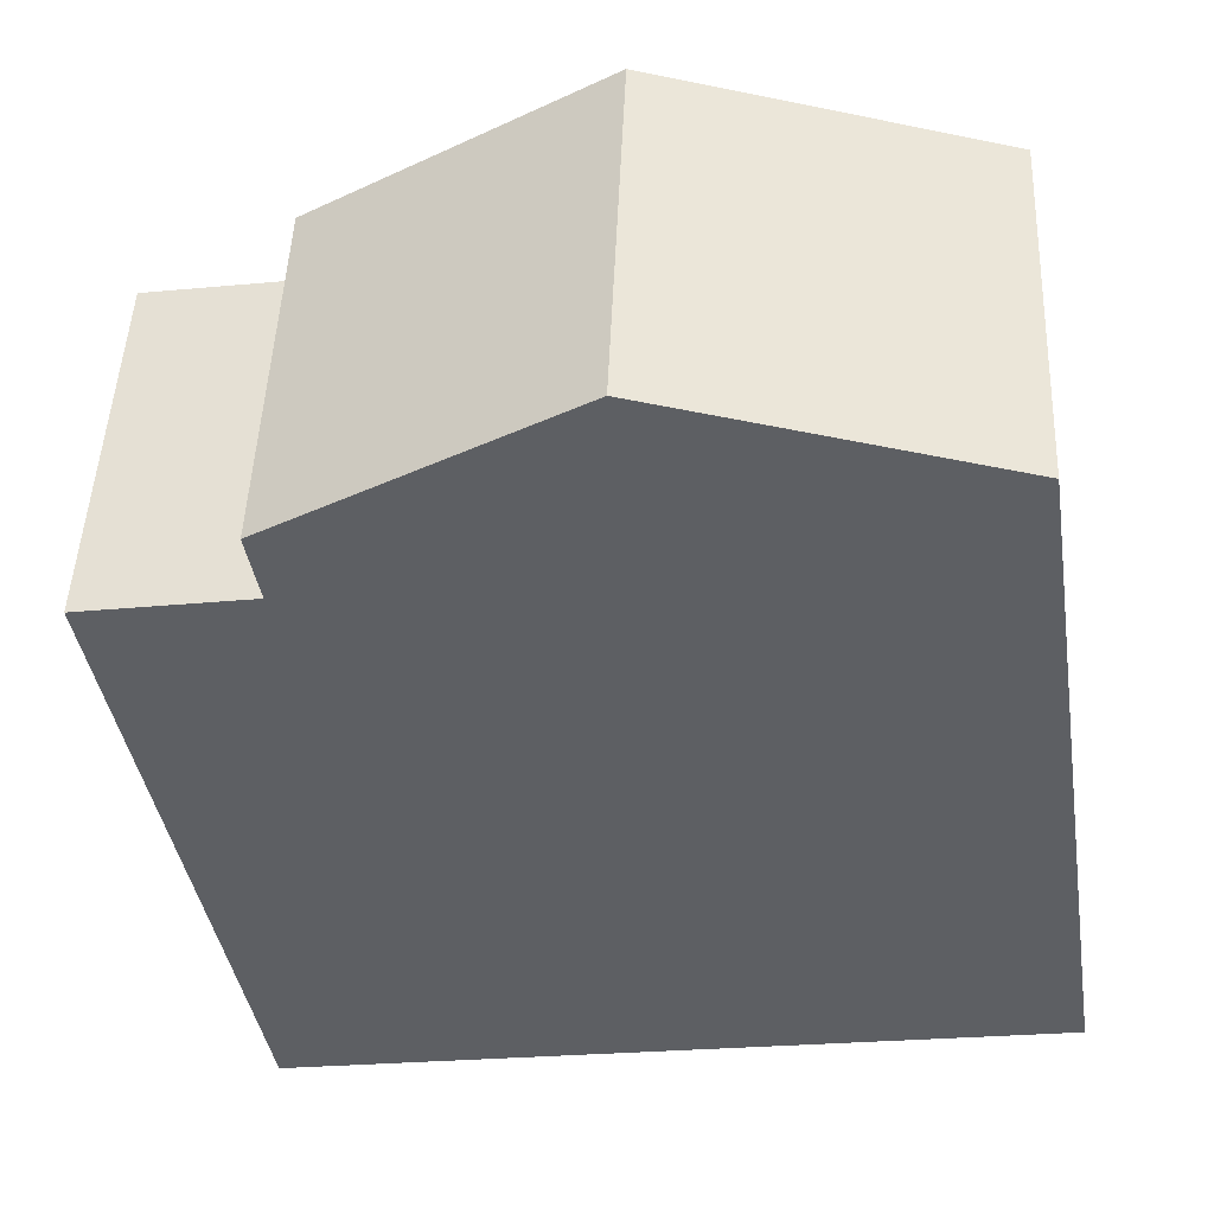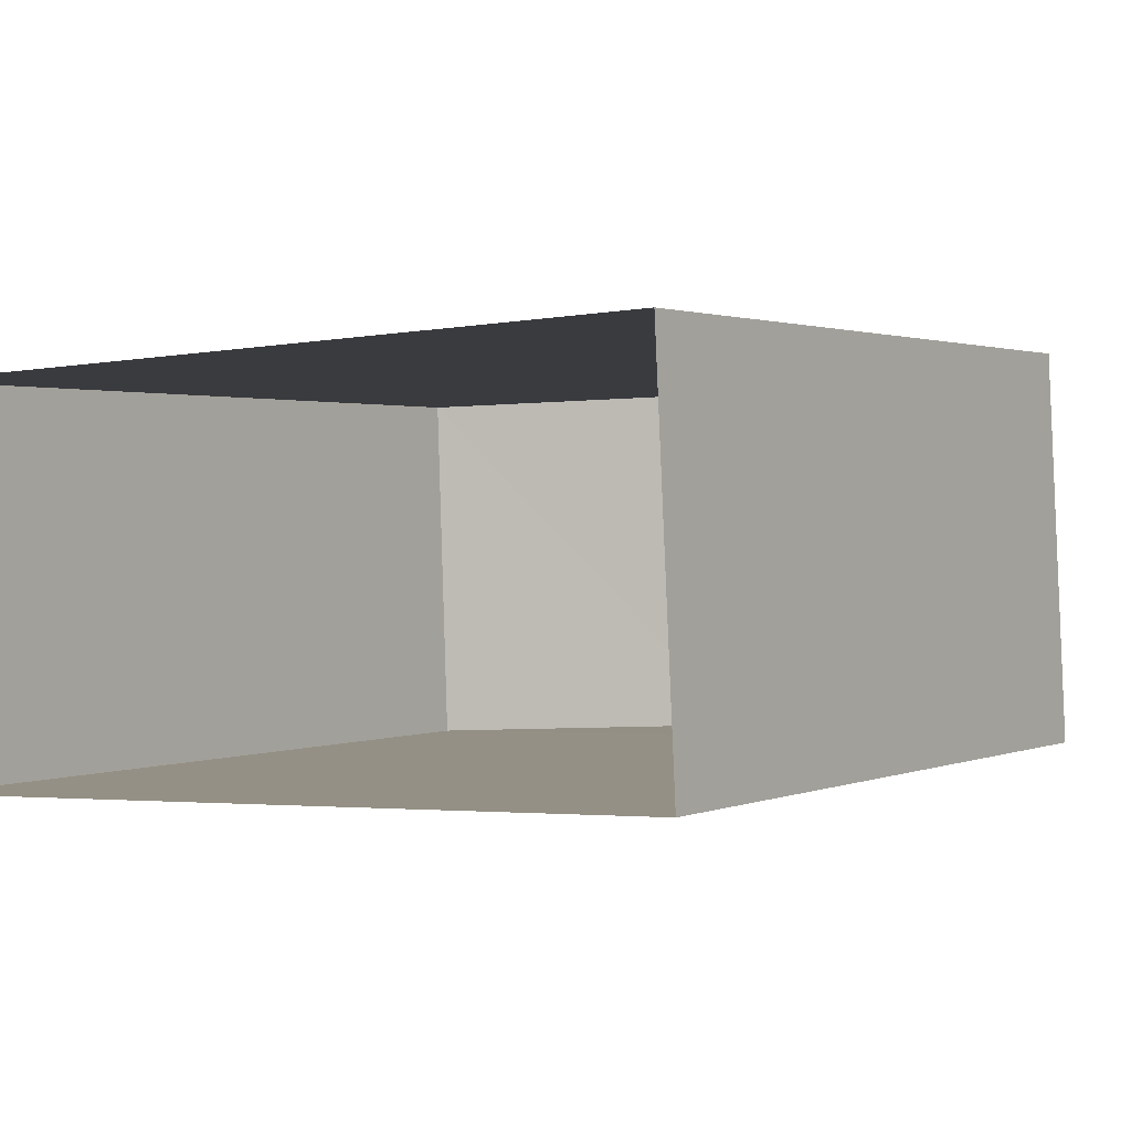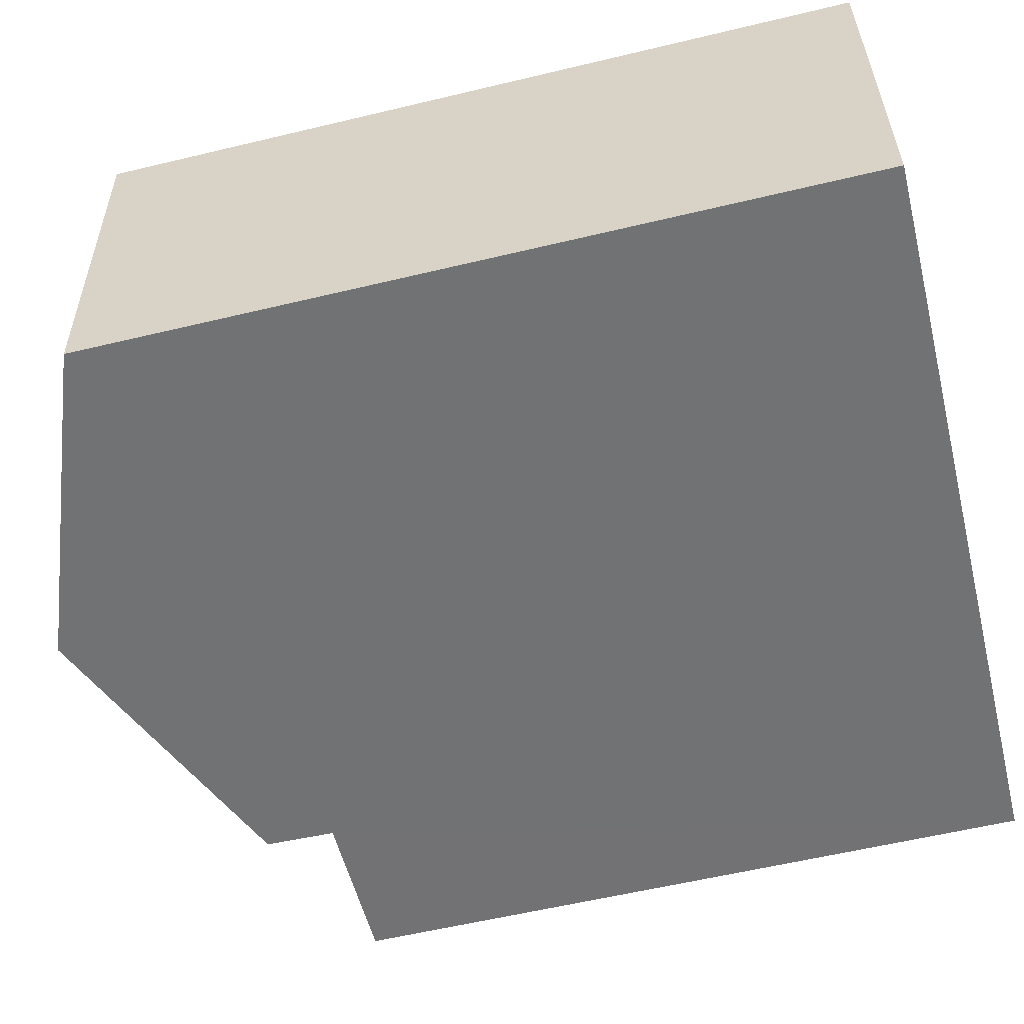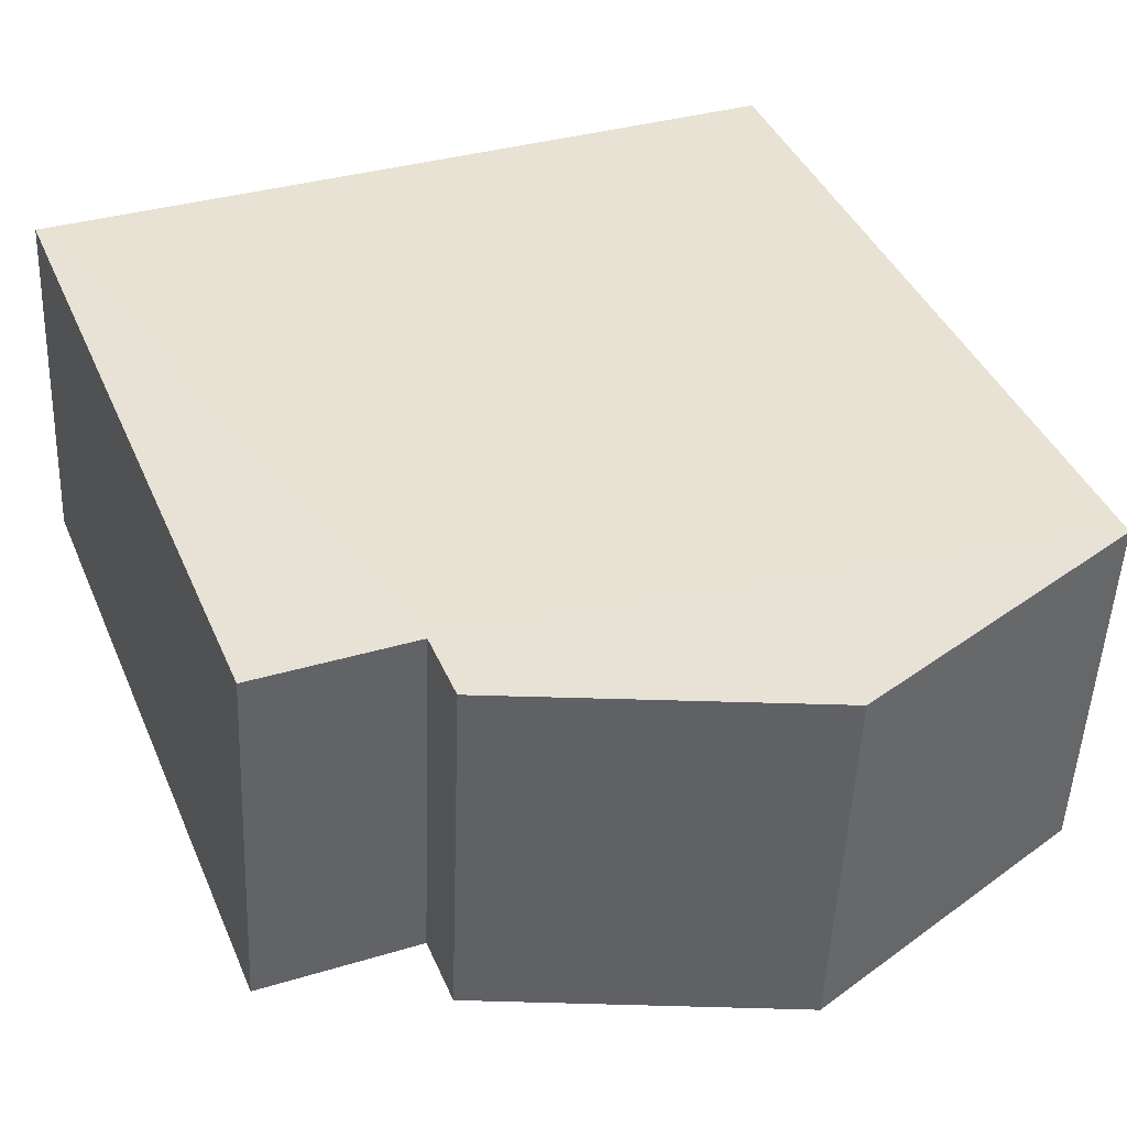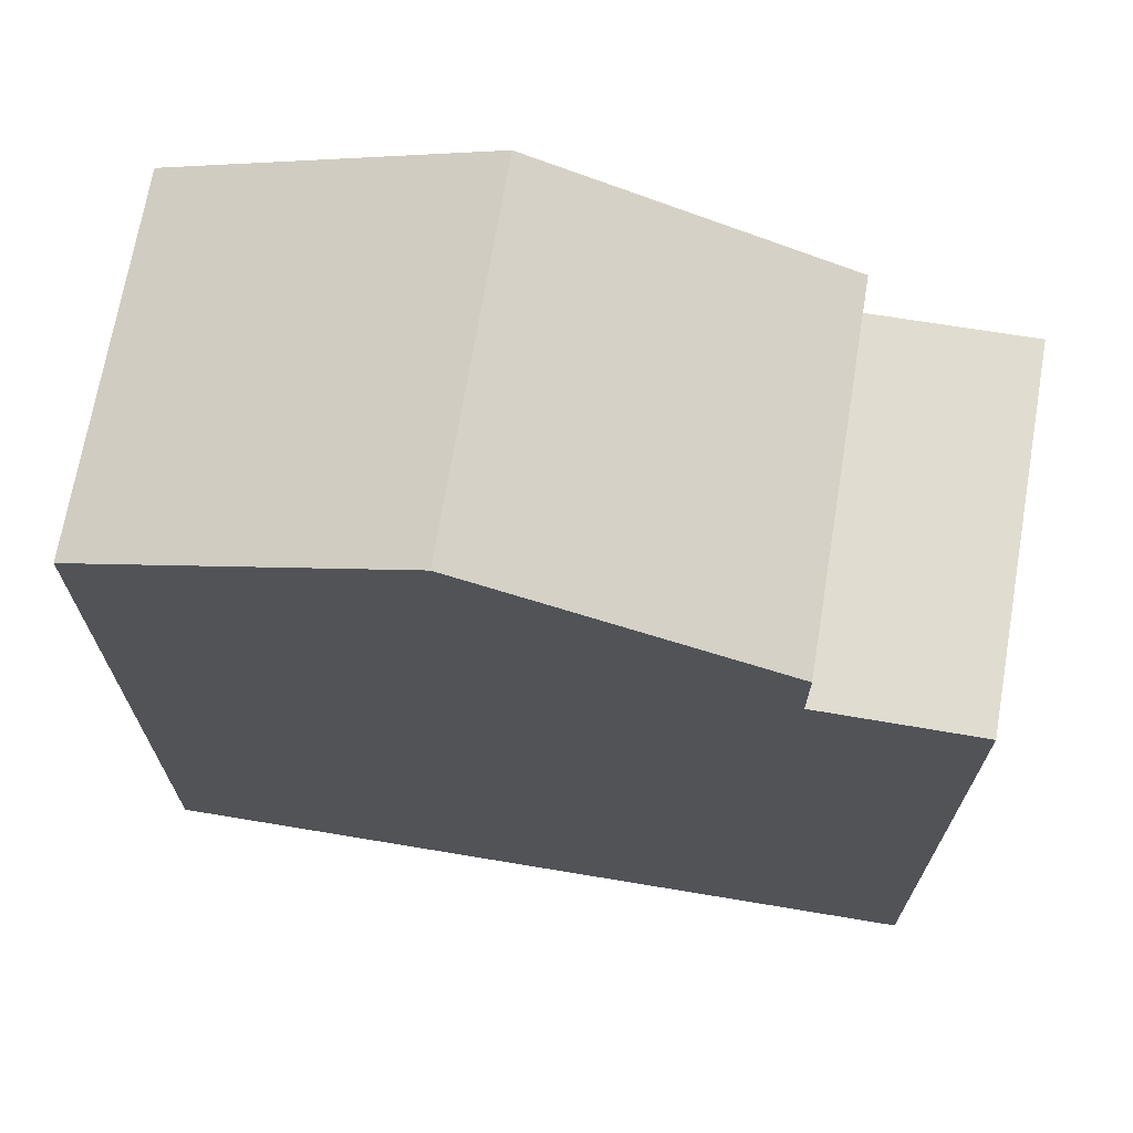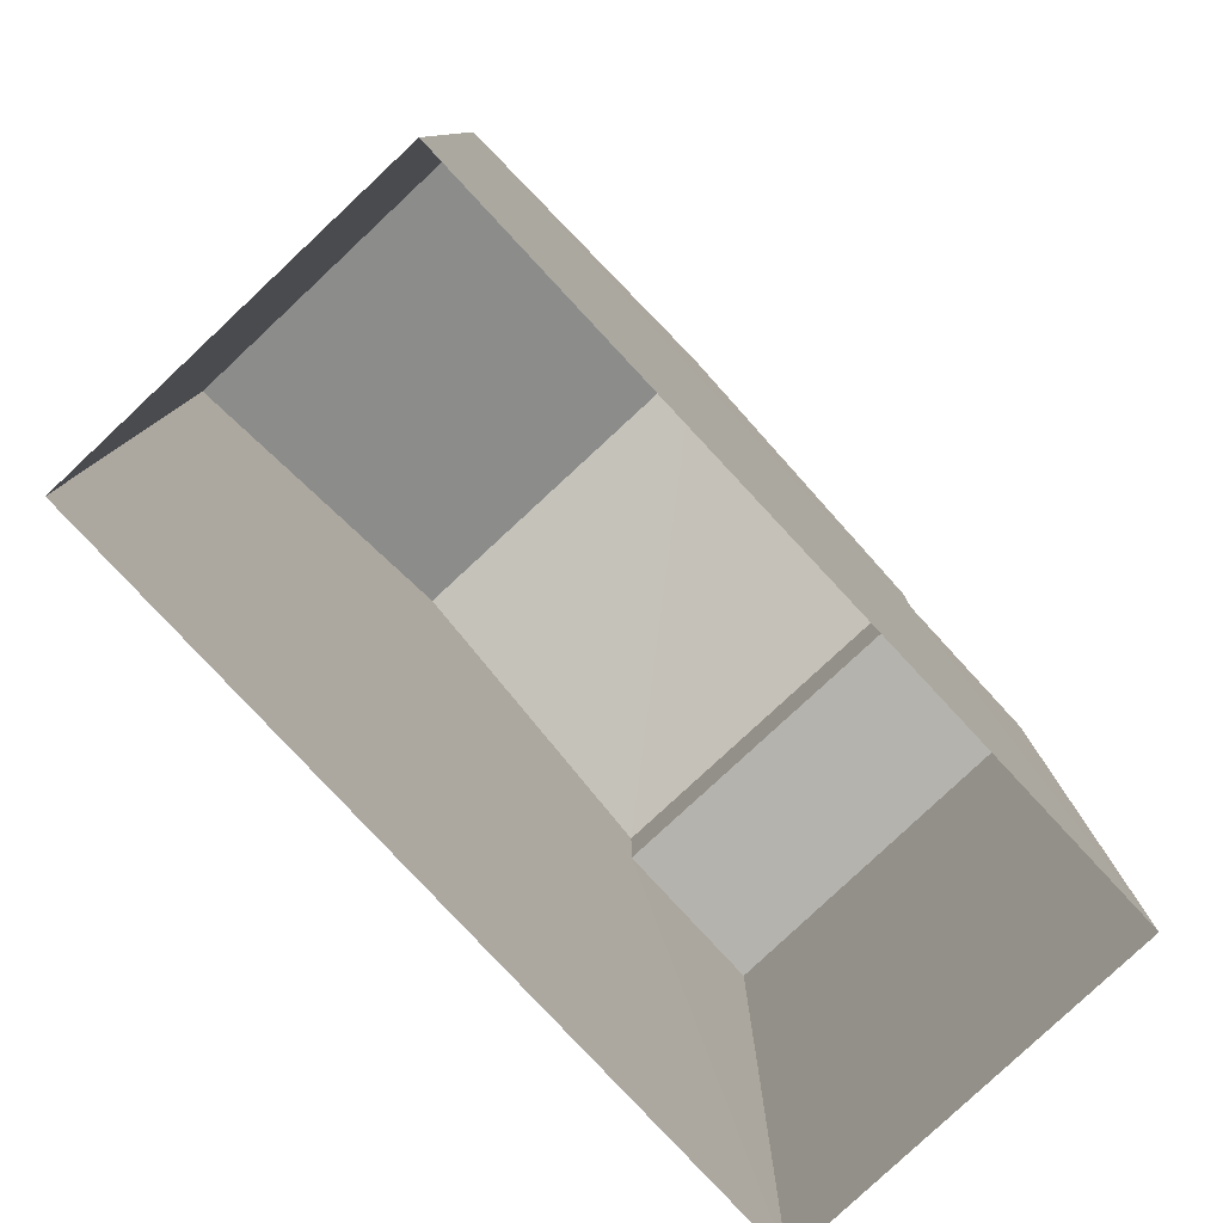
<metadata>
{"format":"obj","ext":"obj","renderer":"f3d","projection":"perspective","resolution":1024,"background":"white","views":[{"elev":-40.6,"azim":8.9,"up":"+Y"},{"elev":1.4,"azim":-145.8,"up":"+Y"},{"elev":-57.7,"azim":104.0,"up":"+Y"},{"elev":40.7,"azim":-21.9,"up":"+Y"},{"elev":69.6,"azim":-172.9,"up":"+Z"},{"elev":-79.9,"azim":130.5,"up":"+Z"}]}
</metadata>
<code>
v -3.733e+05 -1.043e+05 26.58
v -3.733e+05 -1.043e+05 26.58
v -3.733e+05 -1.043e+05 26.58
v -3.733e+05 -1.043e+05 26.58
v -3.733e+05 -1.043e+05 37.72
v -3.733e+05 -1.043e+05 36.19
v -3.733e+05 -1.043e+05 37.72
v -3.733e+05 -1.043e+05 36.19
v -3.733e+05 -1.043e+05 36.19
v -3.733e+05 -1.043e+05 36.19
v -3.733e+05 -1.043e+05 35.3
v -3.733e+05 -1.043e+05 35.3
v -3.733e+05 -1.043e+05 35.3
v -3.733e+05 -1.043e+05 35.3
f 1 2 3
f 4 1 3
f 5 6 7
f 5 8 6
f 7 9 5
f 7 10 9
f 11 12 13
f 11 14 12
f 10 3 2
f 9 10 2
f 14 6 8
f 14 11 6
f 12 1 4
f 13 12 4
f 10 7 11
f 10 11 3
f 7 6 11
f 3 11 4
f 4 11 13
f 5 9 14
f 8 5 14
f 9 2 14
f 14 2 1
f 14 1 12

</code>
